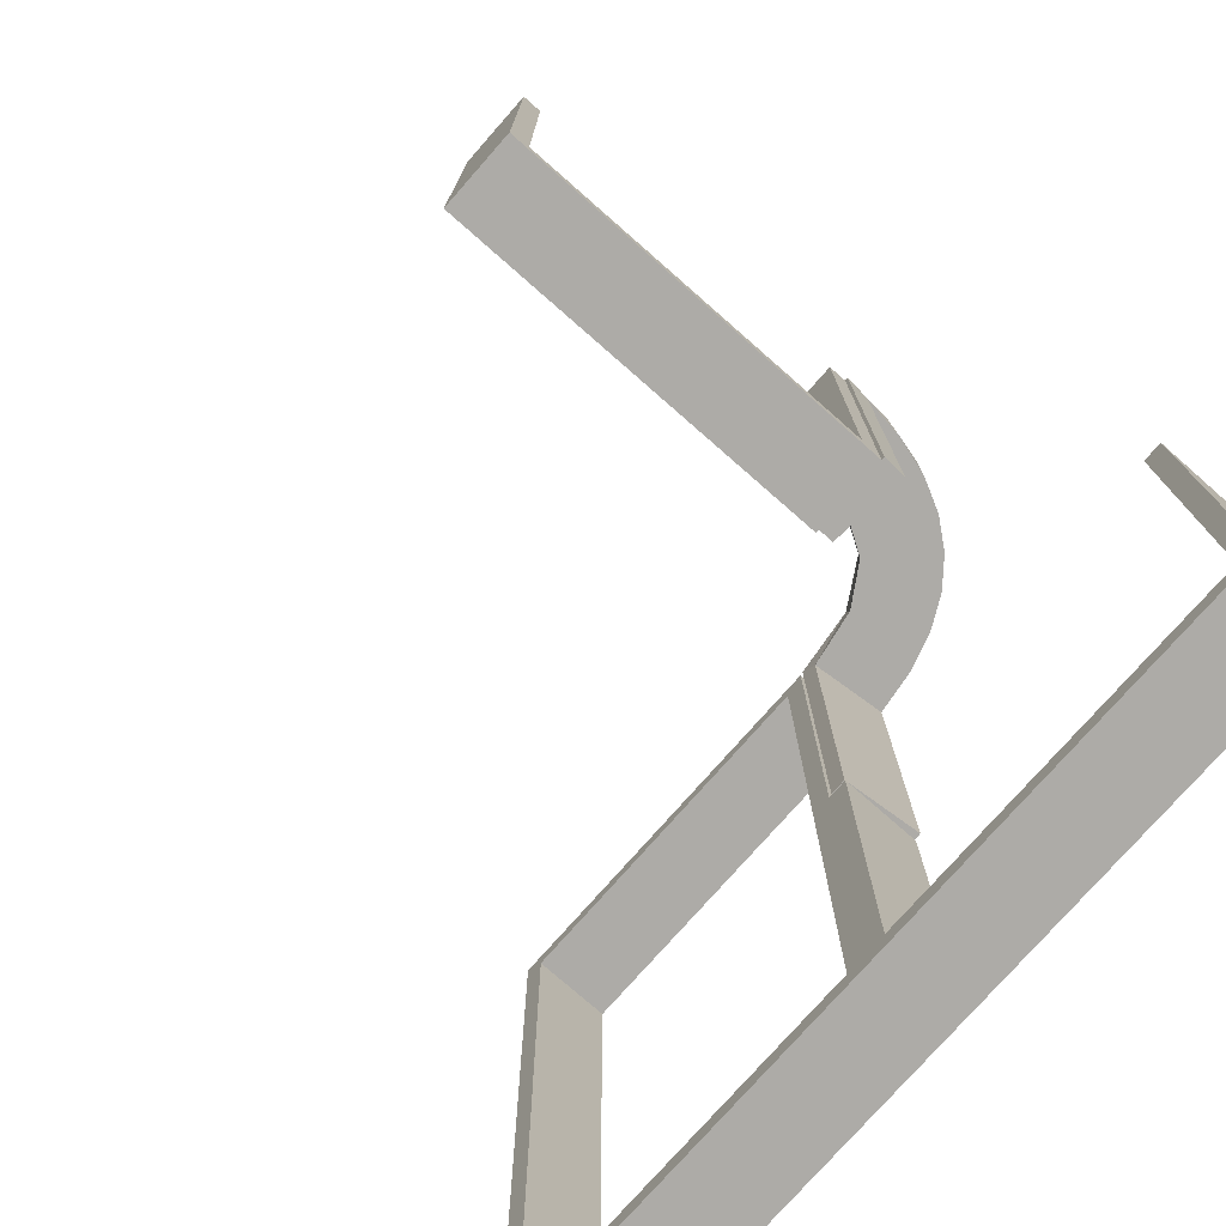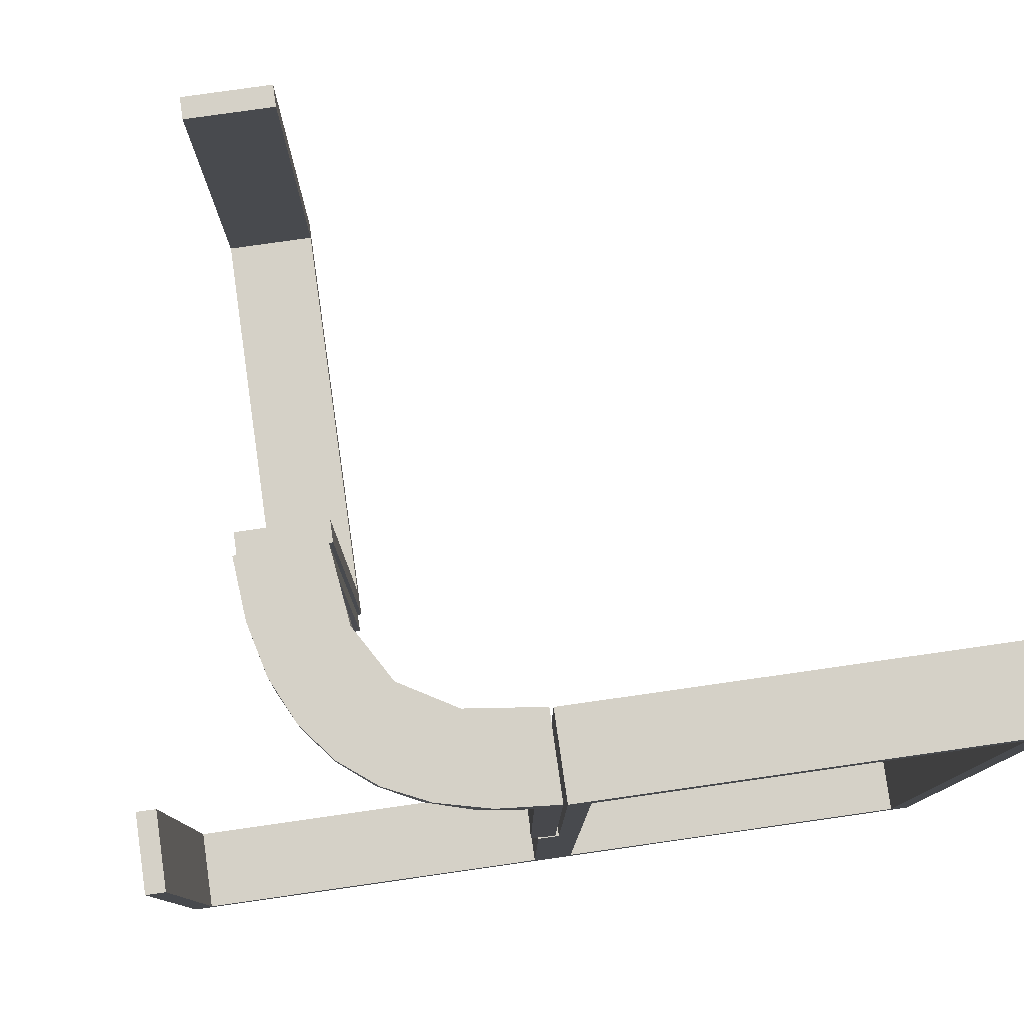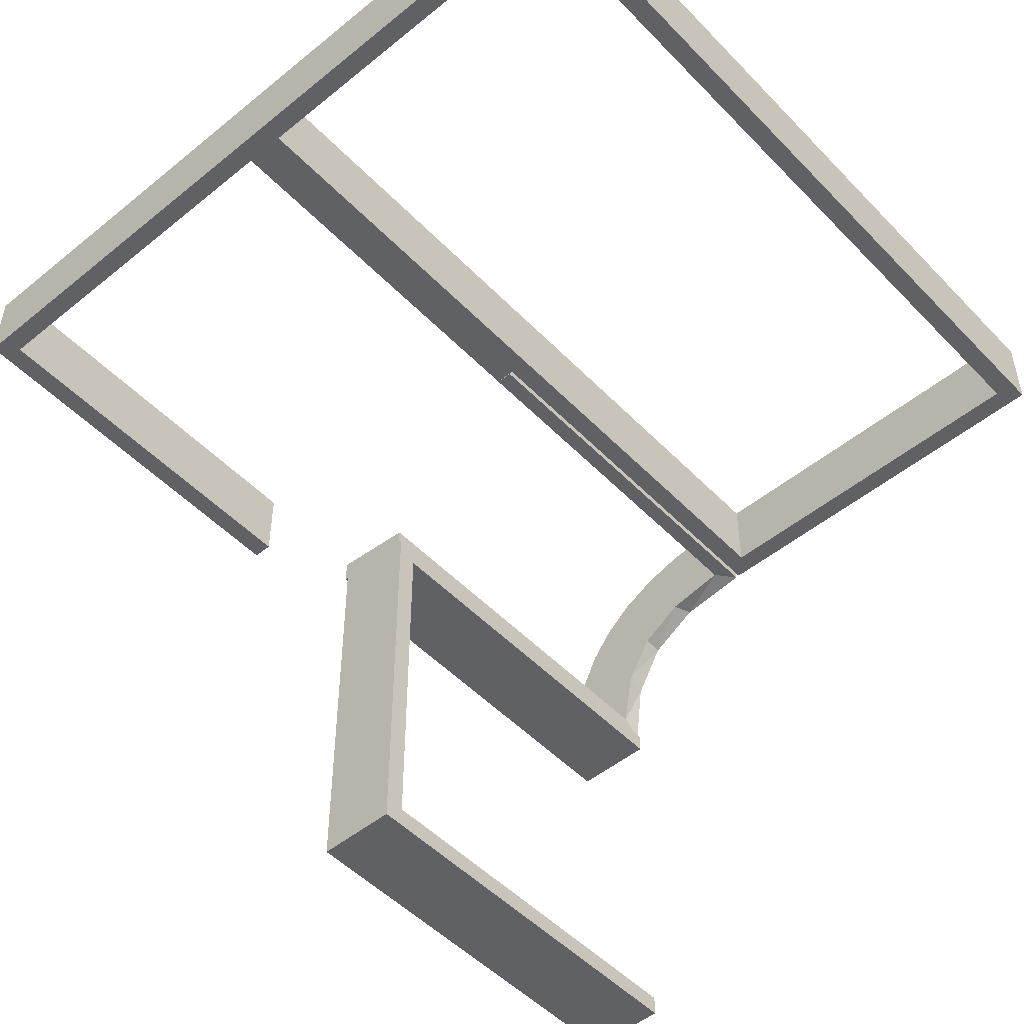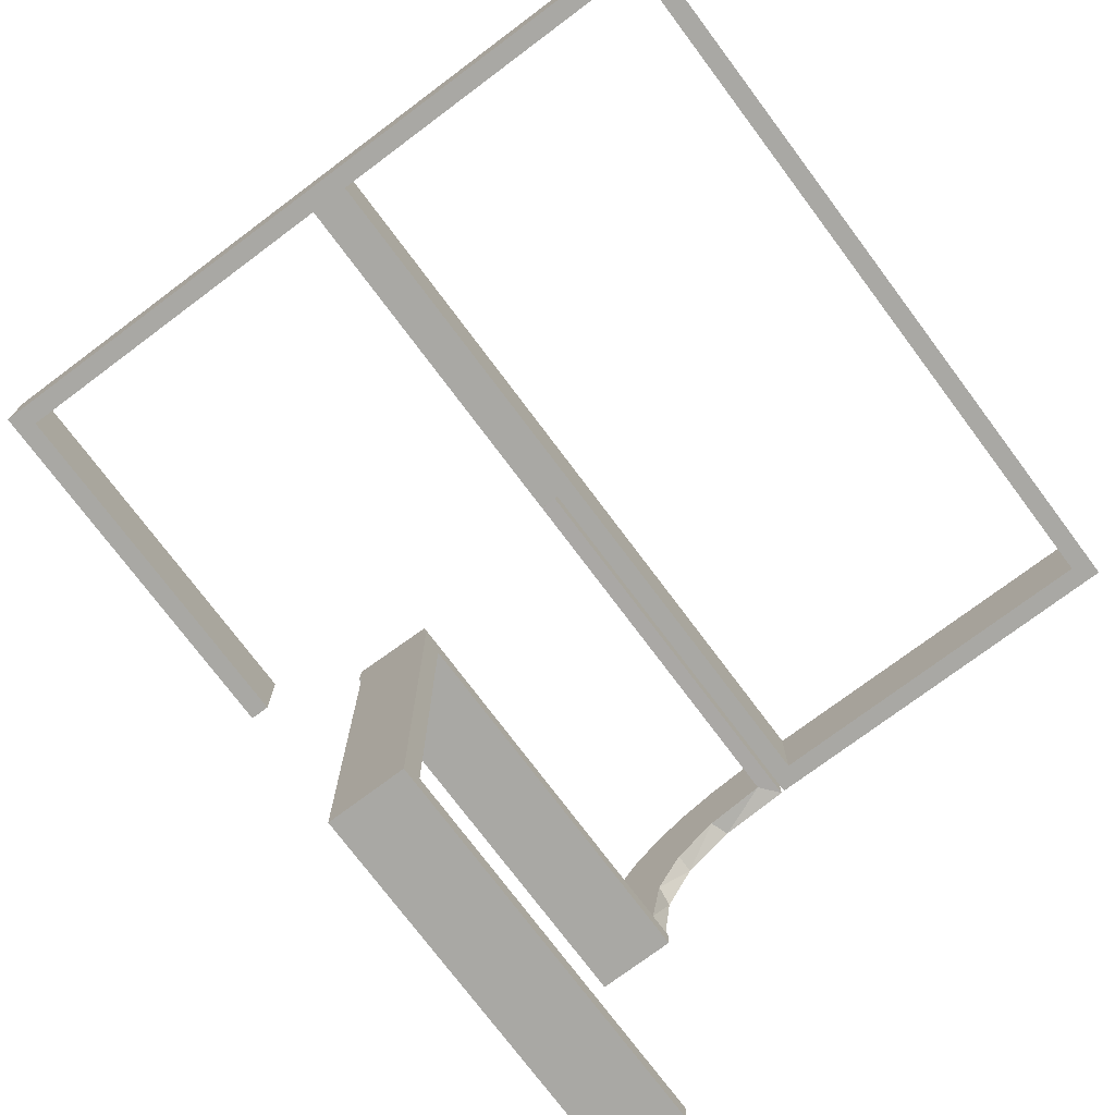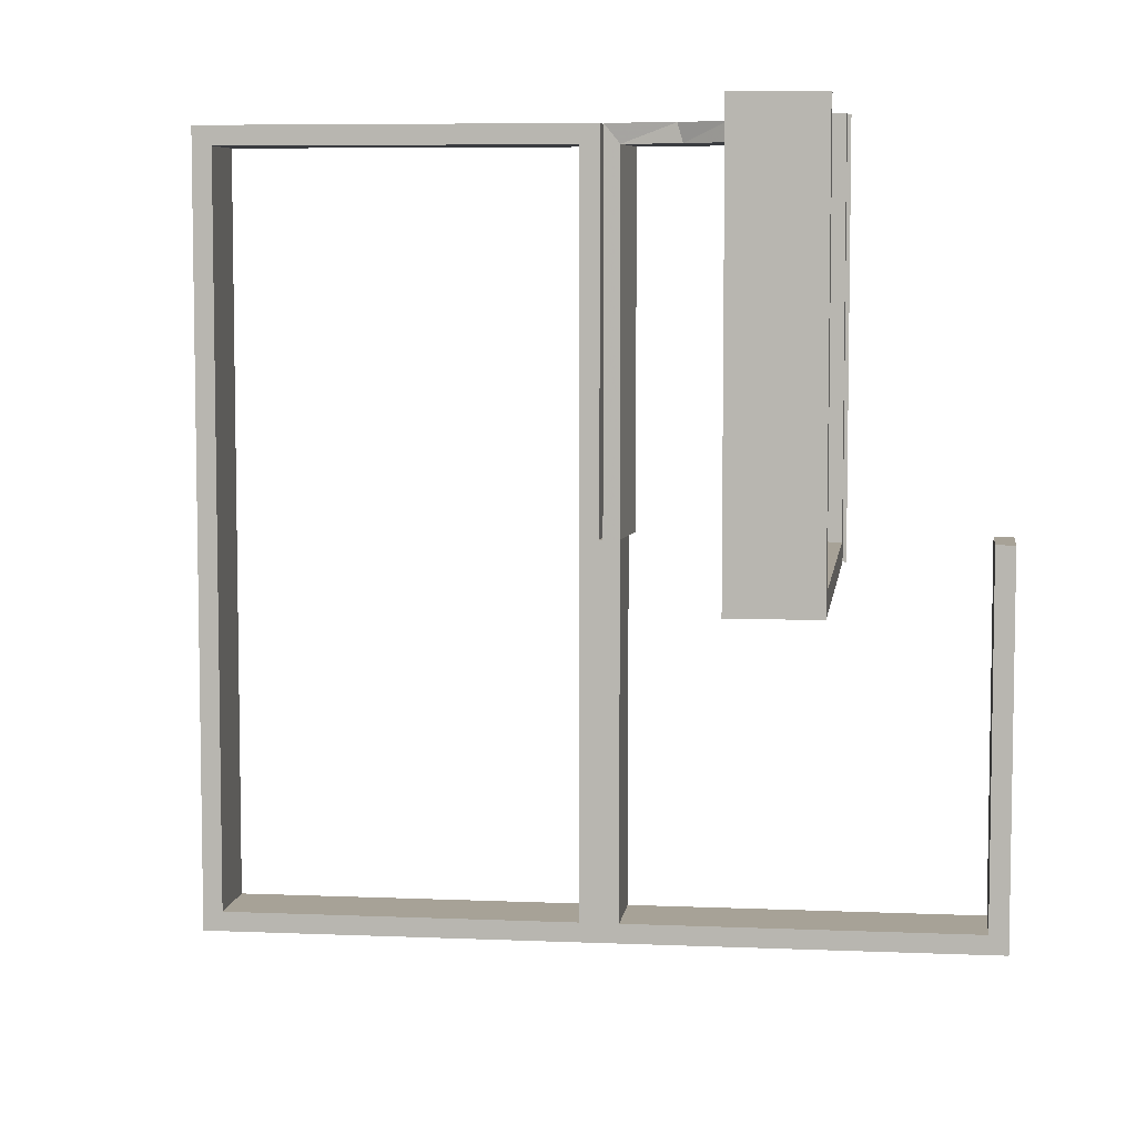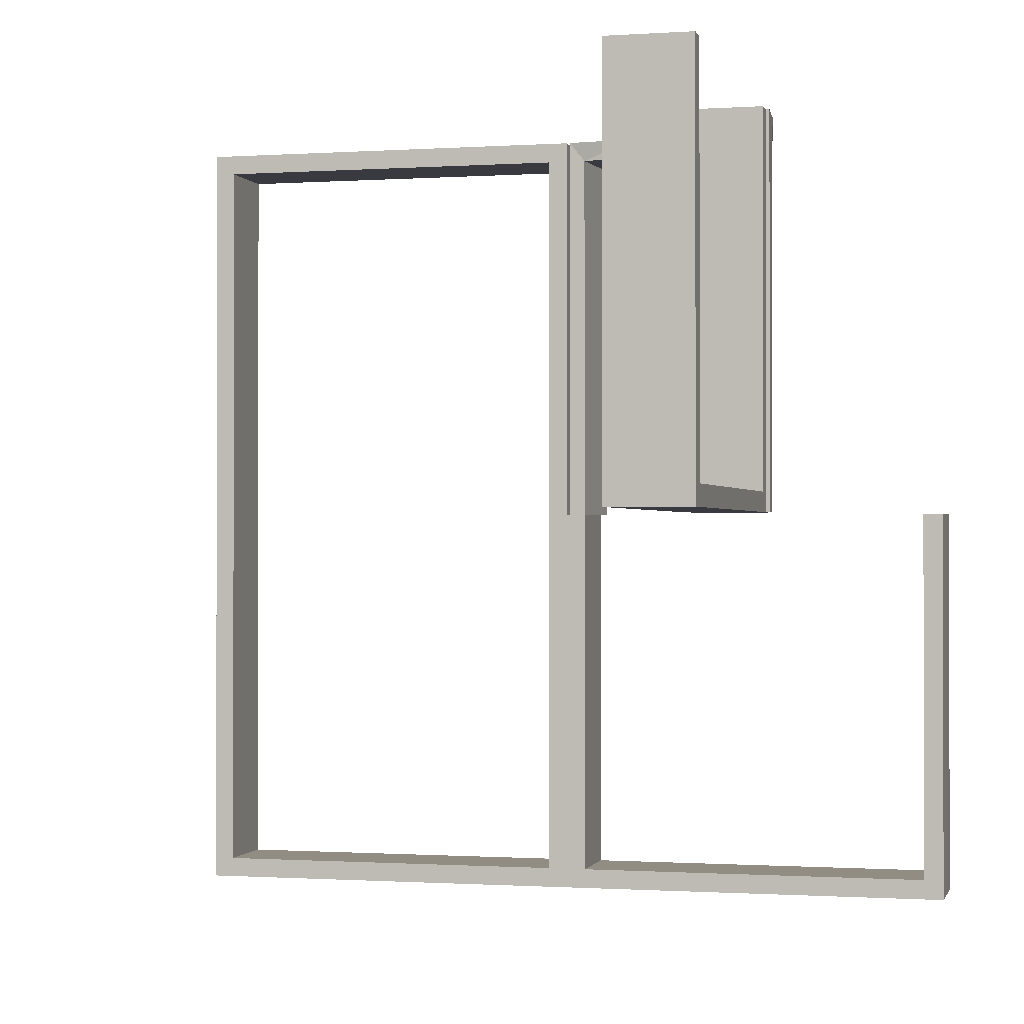
<metadata>
{"format":"obj","ext":"obj","renderer":"f3d","projection":"perspective","resolution":1024,"background":"white","views":[{"elev":-76.4,"azim":48.7,"up":"+Z"},{"elev":79.2,"azim":171.9,"up":"+Z"},{"elev":-50.1,"azim":-138.2,"up":"+Y"},{"elev":-74.9,"azim":-143.2,"up":"+Y"},{"elev":6.6,"azim":7.3,"up":"+Z"},{"elev":-0.7,"azim":14.2,"up":"+Z"}]}
</metadata>
<code>
v 0 0.3 0
v 0 0.3 -0.5
v 0 0.3 0.5
v 0 0.2 0
v 0 0.2 -0.5
v 0 0.2 0.5
v 0.475 0.3 0
v 0.475 0.3 -0.475
v 0.475 0.2 0
v 0.475 0.2 -0.475
v 0.134 0.2789 0.5
v 0.03392 0.298 0
v 0.03392 0.298 0.2375
v 0.03392 0.298 0.475
v 0.2798 0.1401 0.475
v 0.2602 0.18 0.5
v 0.3 0 0
v 0.3 0 0.5
v 0.3 -0.475 0.5
v 0.3 -0.475 0.025
v 0.3 -0.5 0
v 0.3 -0.5 0.5
v 0.3 -0.025 0.5
v 0.3 -0.025 0.025
v 0.1011 0.1857 0.475
v 0.1899 0.2521 0.475
v 0.1565 0.1514 0.5
v 0.1565 0.1514 0.475
v 0.2 0 0
v 0.2 0 0.5
v 0.2 -0.475 0.5
v 0.2 -0.475 0.025
v 0.2 -0.5 0
v 0.2 -0.5 0.5
v 0.2 -0.025 0.5
v 0.2 -0.025 0.025
v 0.2042 0.01962 0
v 0.2042 0.01962 0.475
v 0.2042 0.01962 0.3167
v 0.2042 0.01962 0.1583
v 0.3044 -0.0007887 0
v 0.3044 -0.0007887 0.5
v 0.025 0.3 0
v 0.025 0.3 -0.475
v 0.025 0.2 0
v 0.025 0.2 -0.475
v 0.004351 0.2992 0
v 0.004351 0.2992 0.25
v 0.004351 0.2992 0.5
v 0.004351 0.1992 0
v 0.004351 0.1992 0.5
v 0.1935 0.08832 0.5
v -0.5 0.3 0
v -0.5 0.3 -0.5
v -0.5 0.3 0.5
v -0.5 0.2 0
v -0.5 0.2 -0.5
v -0.5 0.2 0.5
v 0.5 0.3 0
v 0.5 0.3 -0.5
v 0.5 0.2 0
v 0.5 0.2 -0.5
v 0.2987 0.06859 0.5
v -0.025 0.3 0
v -0.025 0.3 -0.475
v -0.025 0.3 0.475
v -0.025 0.2 0
v -0.025 0.2 -0.475
v -0.025 0.2 0.475
v 0.02476 0.1991 0
v 0.02476 0.1991 0.475
v 0.02476 0.1991 0.3167
v 0.02476 0.1991 0.1583
v 0.284 0.1289 0.5
v 0.07372 0.2936 0.5
v 0.2952 0.0881 0.475
v 0.1852 0.255 0.5
v 0.2044 -0.0007887 0
v 0.2044 -0.0007887 0.25
v 0.2044 -0.0007887 0.5
v 0.3031 0.02878 0
v 0.3031 0.02878 0.2375
v 0.3031 0.02878 0.475
v 0.2272 0.2221 0.5
v 0.2272 0.2221 0.475
v 0.09346 0.1883 0.5
v 0.2572 0.1847 0.475
v 0.09324 0.29 0.475
v 0.1452 0.2747 0.475
v 0.1909 0.09599 0.475
v -0.475 0.3 0
v -0.475 0.3 -0.475
v -0.475 0.3 0.475
v -0.475 0.2 0
v -0.475 0.2 -0.475
v -0.475 0.2 0.475
f 72 71 51
f 51 71 86
f 28 27 25
f 73 72 50
f 51 50 72
f 50 70 73
f 27 28 90
f 52 90 38
f 39 79 80
f 78 40 37
f 40 78 79
f 39 40 79
f 49 75 14
f 48 49 14
f 89 88 11
f 11 77 89
f 47 48 13
f 77 84 26
f 87 85 84
f 16 74 15
f 74 63 76
f 63 42 83
f 82 83 42
f 82 41 81
f 82 42 41
f 51 86 75
f 77 86 27
f 86 77 11
f 11 75 86
f 77 27 84
f 16 84 27
f 27 52 16
f 52 80 63
f 63 74 52
f 79 42 80
f 41 79 78
f 42 79 41
f 48 47 50
f 49 48 51
f 50 51 48
f 81 37 40
f 82 81 40
f 39 38 83
f 40 39 82
f 76 83 38
f 90 76 38
f 90 15 76
f 87 28 85
f 87 15 90
f 28 87 90
f 26 28 25
f 25 71 88
f 25 89 26
f 71 14 88
f 85 28 26
f 71 72 14
f 12 73 70
f 73 12 13
f 72 73 13
f 70 50 47
f 47 12 70
f 41 78 37
f 37 81 41
f 71 25 86
f 27 86 25
f 27 90 52
f 52 38 80
f 39 80 38
f 75 88 14
f 48 14 13
f 88 75 11
f 77 26 89
f 47 13 12
f 84 85 26
f 87 84 16
f 16 15 87
f 74 76 15
f 63 83 76
f 51 75 49
f 52 74 16
f 80 42 63
f 39 83 82
f 25 88 89
f 72 13 14
f 4 5 68
f 95 68 5
f 57 56 95
f 5 57 95
f 1 64 65
f 92 2 65
f 54 92 53
f 2 92 54
f 2 54 57
f 54 53 56
f 1 2 5
f 65 64 67
f 91 92 95
f 92 65 68
f 1 4 67
f 91 94 56
f 4 68 67
f 56 94 95
f 1 65 2
f 92 91 53
f 2 57 5
f 54 56 57
f 1 5 4
f 65 67 68
f 91 95 94
f 92 68 95
f 1 67 64
f 91 56 53
f 4 6 69
f 96 69 6
f 58 56 96
f 6 58 96
f 1 64 66
f 93 3 66
f 55 93 53
f 3 93 55
f 3 55 58
f 55 53 56
f 1 3 6
f 66 64 67
f 91 93 96
f 93 66 69
f 1 4 67
f 91 94 56
f 4 69 67
f 56 94 96
f 1 66 3
f 93 91 53
f 3 58 6
f 55 56 58
f 1 6 4
f 66 67 69
f 91 96 94
f 93 69 96
f 1 67 64
f 91 56 53
f 29 33 21
f 32 36 24
f 19 20 22
f 24 21 20
f 24 23 18
f 21 24 17
f 31 34 32
f 36 32 33
f 36 29 30
f 33 29 36
f 30 29 17
f 33 34 22
f 31 32 20
f 36 35 23
f 35 30 18
f 34 31 19
f 29 21 17
f 32 24 20
f 20 21 22
f 24 18 17
f 34 33 32
f 36 30 35
f 30 17 18
f 33 22 21
f 31 20 19
f 36 23 24
f 35 18 23
f 34 19 22
f 4 5 46
f 10 46 5
f 62 61 10
f 5 62 10
f 1 43 44
f 8 2 44
f 60 8 59
f 2 8 60
f 2 60 62
f 60 59 61
f 1 2 5
f 44 43 45
f 7 8 10
f 8 44 46
f 1 4 45
f 7 9 61
f 4 46 45
f 61 9 10
f 1 44 2
f 8 7 59
f 2 62 5
f 60 61 62
f 1 5 4
f 44 45 46
f 7 10 9
f 8 46 10
f 1 45 43
f 7 61 59

</code>
